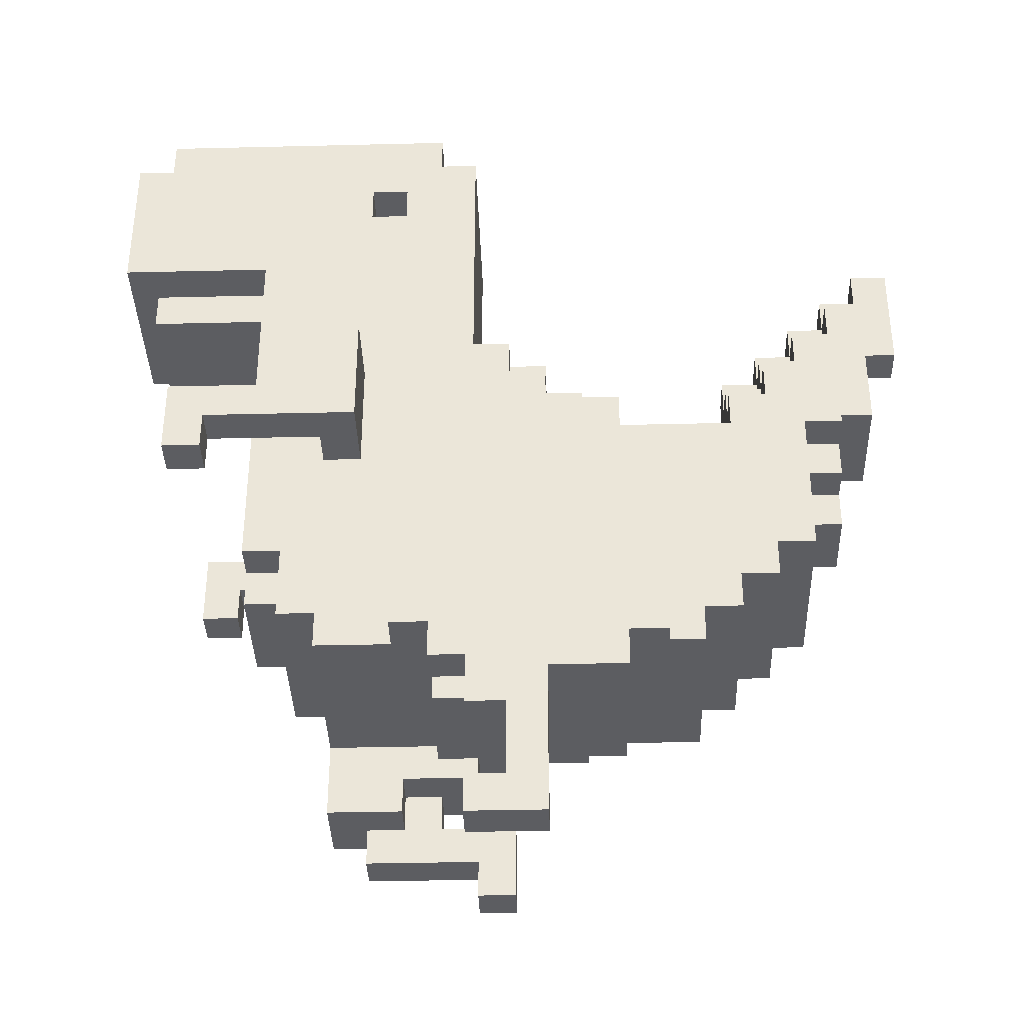
<metadata>
{"format":"obj","ext":"obj","renderer":"f3d","projection":"perspective","resolution":1024,"background":"white","views":[{"elev":-36.9,"azim":-178.2,"up":"+Y"}]}
</metadata>
<code>
g
v -1.05 2.05 0.05
v -1.05 1.75 -0.05
v -1.05 1.75 0.05
v -1.05 2.05 -0.05
v -0.95 1.75 0.05
v -0.95 1.45 -0.15
v -0.95 1.45 0.15
v -0.95 1.75 -0.05
v -0.95 1.85 0.15
v -0.95 1.85 0.05
v -0.95 1.85 -0.05
v -0.95 1.85 -0.15
v -0.85 1.25 -0.05
v -0.85 1.15 -0.05
v -0.85 1.15 0.15
v -0.85 1.35 0.15
v -0.85 1.25 -0.15
v -0.85 1.35 -0.15
v -0.85 1.45 0.15
v -0.85 1.35 0.25
v -0.85 1.45 -0.15
v -0.85 1.35 -0.25
v -0.85 1.45 -0.25
v -0.85 1.55 0.25
v -0.85 1.55 0.15
v -0.75 1.15 0.15
v -0.75 0.95 0.15
v -0.75 0.95 0.25
v -0.75 0.95 -0.15
v -0.75 1.15 -0.05
v -0.75 1.25 -0.05
v -0.75 1.25 -0.15
v -0.75 0.95 -0.25
v -0.75 1.35 0.25
v -0.75 1.35 0.15
v -0.75 1.35 -0.15
v -0.75 1.35 -0.25
v -0.75 1.55 -0.15
v -0.75 1.45 -0.25
v -0.75 1.45 -0.15
v -0.75 1.55 -0.25
v -0.65 0.95 0.25
v -0.65 0.85 0.15
v -0.65 0.85 0.25
v -0.65 0.95 0.15
v -0.65 0.85 -0.15
v -0.65 0.95 -0.15
v -0.65 0.85 -0.25
v -0.65 0.95 -0.25
v -0.55 0.85 0.25
v -0.55 0.75 0.15
v -0.55 0.75 0.25
v -0.55 0.85 0.15
v -0.55 0.75 -0.15
v -0.55 0.85 -0.15
v -0.55 0.75 -0.25
v -0.55 0.85 -0.25
v -0.45 0.75 0.25
v -0.45 0.65 0.15
v -0.45 0.65 0.25
v -0.45 0.75 0.15
v -0.45 0.65 -0.15
v -0.45 0.75 -0.15
v -0.45 0.65 -0.25
v -0.45 0.75 -0.25
v -0.35 0.65 -0.25
v -0.35 0.55 -0.45
v -0.35 0.55 -0.25
v -0.35 1.05 -0.25
v -0.35 1.05 -0.45
v -0.25 0.55 -0.25
v -0.25 0.45 -0.45
v -0.25 0.45 -0.25
v -0.25 0.55 -0.45
v -0.25 0.65 0.15
v -0.25 0.55 -0.15
v -0.25 0.55 0.15
v -0.25 0.65 -0.15
v -0.25 1.15 0.35
v -0.25 0.75 0.25
v -0.25 0.75 0.35
v -0.25 1.15 0.25
v -0.25 1.15 -0.25
v -0.25 1.05 -0.35
v -0.25 1.05 -0.25
v -0.25 1.15 -0.35
v -0.25 1.45 0.25
v -0.25 1.35 0.15
v -0.25 1.35 0.25
v -0.25 1.45 0.15
v -0.25 1.35 -0.15
v -0.25 1.45 -0.15
v -0.25 1.35 -0.25
v -0.25 1.45 -0.25
v -0.15 0.75 0.35
v -0.15 0.65 0.25
v -0.15 0.65 0.35
v -0.15 0.75 0.25
v -0.15 1.25 0.35
v -0.15 1.15 0.25
v -0.15 1.15 0.35
v -0.15 1.25 0.25
v -0.15 1.55 0.15
v -0.15 1.45 -0.15
v -0.15 1.45 0.15
v -0.15 1.55 -0.15
v -0.05 0.35 -0.35
v -0.05 0.05 -0.45
v -0.05 0.05 -0.35
v -0.05 0.45 -0.25
v -0.05 0.35 -0.25
v -0.05 0.45 -0.45
v -0.05 1.05 0.45
v -0.05 0.75 0.35
v -0.05 0.75 0.45
v -0.05 1.05 0.35
v -0.05 1.55 0.25
v -0.05 1.45 0.15
v -0.05 1.45 0.25
v -0.05 1.55 0.15
v -0.05 1.55 -0.15
v -0.05 1.45 -0.25
v -0.05 1.45 -0.15
v -0.05 1.55 -0.25
v -0.05 1.65 0.15
v -0.05 1.65 -0.15
v 0.05 0.45 0.45
v 0.05 0.25 0.35
v 0.05 0.25 0.45
v 0.05 0.45 0.35
v 0.05 0.75 0.45
v 0.05 0.65 0.35
v 0.05 0.65 0.45
v 0.05 0.75 0.35
v 0.05 1.15 0.45
v 0.05 1.05 0.35
v 0.05 1.05 0.45
v 0.05 1.15 0.35
v 0.05 1.65 0.25
v 0.05 1.55 0.15
v 0.05 1.55 0.25
v 0.05 1.65 0.15
v 0.05 1.65 -0.15
v 0.05 1.55 -0.25
v 0.05 1.55 -0.15
v 0.05 1.65 -0.25
v 0.15 0.65 0.45
v 0.15 0.55 0.25
v 0.15 0.55 0.45
v 0.15 0.65 0.25
v 0.15 2.35 0.25
v 0.15 1.65 0.15
v 0.15 1.65 0.25
v 0.15 2.35 0.15
v 0.15 1.65 -0.15
v 0.15 2.35 -0.15
v 0.15 1.65 -0.25
v 0.15 2.35 -0.25
v 0.25 0.55 0.45
v 0.25 0.45 0.35
v 0.25 0.45 0.45
v 0.25 0.55 0.35
v 0.25 2.45 0.25
v 0.25 2.35 0.15
v 0.25 2.35 0.25
v 0.25 2.35 -0.25
v 0.25 2.35 -0.15
v 0.25 2.45 -0.25
v 0.35 0.55 0.35
v 0.35 0.45 0.25
v 0.35 0.45 0.35
v 0.35 0.55 0.25
v 0.45 1.55 0.45
v 0.45 1.25 0.25
v 0.45 1.25 0.45
v 0.45 1.55 0.25
v 0.45 1.55 -0.25
v 0.45 1.25 -0.45
v 0.45 1.25 -0.25
v 0.45 1.55 -0.45
v 0.45 2.25 0.25
v 0.45 2.15 -0.25
v 0.45 2.15 0.25
v 0.45 2.25 -0.25
v 0.85 1.25 0.45
v 0.85 1.15 0.35
v 0.85 1.15 0.45
v 0.85 1.25 0.35
v 0.85 1.25 -0.35
v 0.85 1.15 -0.45
v 0.85 1.15 -0.35
v 0.85 1.25 -0.45
v -0.95 1.95 0.05
v -0.95 1.95 -0.05
v -0.95 2.05 0.05
v -0.95 2.05 -0.05
v -0.85 1.75 0.15
v -0.85 1.75 0.05
v -0.85 1.85 0.15
v -0.85 1.85 0.05
v -0.85 1.75 -0.05
v -0.85 1.75 -0.15
v -0.85 1.85 -0.05
v -0.85 1.85 -0.15
v -0.85 1.95 0.05
v -0.85 1.95 -0.05
v -0.75 1.65 0.15
v -0.75 1.65 0.05
v -0.75 1.75 0.15
v -0.75 1.75 0.05
v -0.75 1.65 -0.05
v -0.75 1.65 -0.15
v -0.75 1.75 -0.05
v -0.75 1.75 -0.15
v -0.75 1.85 0.05
v -0.75 1.85 -0.05
v -0.65 1.45 0.25
v -0.65 1.45 0.15
v -0.65 1.55 0.25
v -0.65 1.55 0.15
v -0.65 1.45 -0.15
v -0.65 1.45 -0.25
v -0.65 1.55 -0.15
v -0.65 1.55 -0.25
v -0.65 1.55 0.05
v -0.65 1.65 0.15
v -0.65 1.65 0.05
v -0.65 1.55 -0.05
v -0.65 1.65 -0.05
v -0.65 1.65 -0.15
v -0.65 1.75 0.05
v -0.65 1.75 -0.05
v -0.55 1.35 0.25
v -0.55 1.35 0.15
v -0.55 1.45 0.25
v -0.55 1.35 0.05
v -0.55 1.45 0.15
v -0.55 1.45 0.05
v -0.55 1.35 -0.05
v -0.55 1.35 -0.15
v -0.55 1.45 -0.05
v -0.55 1.35 -0.25
v -0.55 1.45 -0.15
v -0.55 1.45 -0.25
v -0.55 1.55 0.15
v -0.55 1.55 0.05
v -0.55 1.55 -0.05
v -0.55 1.55 -0.15
v -0.55 1.65 0.05
v -0.55 1.65 -0.05
v -0.45 1.35 0.05
v -0.45 1.35 -0.05
v -0.45 1.45 0.05
v -0.45 1.45 -0.05
v 0.05 0.15 -0.35
v 0.05 0.15 -0.45
v 0.05 0.35 -0.35
v 0.05 0.35 -0.45
v 0.05 0.35 -0.25
v 0.05 0.45 -0.25
v 0.05 0.45 -0.35
v 0.05 0.95 -0.35
v 0.05 0.95 -0.45
v 0.05 1.05 -0.35
v 0.05 1.05 -0.45
v 0.15 0.05 -0.35
v 0.15 0.05 -0.45
v 0.15 0.15 -0.35
v 0.15 0.15 -0.45
v 0.15 0.25 0.45
v 0.15 0.25 0.35
v 0.15 0.35 0.45
v 0.15 0.35 0.35
v 0.15 0.35 -0.35
v 0.15 0.35 -0.45
v 0.15 0.45 -0.35
v 0.15 0.45 -0.25
v 0.15 0.55 -0.25
v 0.15 0.55 -0.35
v 0.15 0.95 -0.35
v 0.15 0.95 -0.45
v 0.25 0.55 0.15
v 0.25 0.55 -0.15
v 0.25 0.65 0.15
v 0.25 0.65 -0.15
v 0.25 0.55 -0.25
v 0.25 0.55 -0.35
v 0.25 0.65 -0.25
v 0.25 0.65 -0.35
v 0.25 1.05 -0.25
v 0.25 1.05 -0.35
v 0.25 1.15 -0.25
v 0.25 1.15 -0.35
v 0.35 0.65 -0.25
v 0.35 0.65 -0.35
v 0.35 1.05 -0.25
v 0.35 1.05 -0.35
v 0.35 1.05 0.45
v 0.35 1.05 0.35
v 0.35 1.15 0.45
v 0.35 1.15 0.35
v 0.35 1.15 0.25
v 0.35 1.25 0.35
v 0.35 1.25 0.25
v 0.35 2.15 0.25
v 0.35 2.15 -0.25
v 0.35 2.25 0.25
v 0.35 2.25 -0.25
v 0.45 0.35 0.45
v 0.45 0.35 0.35
v 0.45 0.45 0.45
v 0.45 0.45 0.35
v 0.45 1.05 0.35
v 0.45 1.05 0.25
v 0.45 1.15 0.35
v 0.45 1.15 0.25
v 0.55 0.45 0.45
v 0.55 0.45 0.25
v 0.55 0.65 0.25
v 0.55 0.75 0.25
v 0.55 0.65 0.15
v 0.55 0.65 -0.15
v 0.55 0.75 0.15
v 0.55 0.65 -0.25
v 0.55 0.75 -0.15
v 0.55 0.75 -0.25
v 0.55 1.05 0.45
v 0.55 1.05 0.25
v 0.55 1.25 0.35
v 0.55 1.25 0.25
v 0.55 1.35 0.35
v 0.55 1.35 0.25
v 0.55 1.25 -0.25
v 0.55 1.25 -0.35
v 0.55 1.35 -0.25
v 0.55 1.35 -0.35
v 0.65 0.75 0.25
v 0.65 0.75 0.15
v 0.65 0.85 0.15
v 0.65 0.75 -0.15
v 0.65 0.75 -0.25
v 0.65 0.85 -0.15
v 0.65 0.95 0.25
v 0.65 0.95 0.15
v 0.65 0.95 -0.15
v 0.65 0.95 -0.25
v 0.65 1.35 0.35
v 0.65 1.35 0.25
v 0.65 1.55 0.45
v 0.65 1.35 0.45
v 0.65 1.55 0.25
v 0.65 1.35 -0.35
v 0.65 1.35 -0.45
v 0.65 1.55 -0.25
v 0.65 1.35 -0.25
v 0.65 1.55 -0.45
v 0.65 1.85 0.15
v 0.65 1.85 -0.15
v 0.65 1.95 0.15
v 0.65 1.95 -0.15
v 0.75 0.85 0.15
v 0.75 0.85 -0.15
v 0.75 0.95 0.15
v 0.75 0.95 -0.15
v 0.75 0.95 0.25
v 0.75 1.35 0.15
v 0.75 0.95 -0.25
v 0.75 1.35 -0.15
v 0.75 1.75 0.25
v 0.75 1.75 -0.25
v 0.75 1.85 0.25
v 0.75 1.85 0.15
v 0.75 1.95 0.25
v 0.75 1.95 0.15
v 0.75 1.85 -0.15
v 0.75 1.85 -0.25
v 0.75 1.95 -0.15
v 0.75 1.95 -0.25
v 0.95 1.15 0.45
v 0.95 1.15 0.35
v 0.95 1.35 0.45
v 0.95 1.35 0.35
v 0.95 1.15 -0.35
v 0.95 1.15 -0.45
v 0.95 1.35 -0.35
v 0.95 1.35 -0.45
v 1.05 1.75 0.25
v 1.05 1.75 -0.25
v 1.05 1.85 0.25
v 1.05 1.85 -0.25
v 1.05 2.35 0.25
v 1.05 2.35 -0.25
v 1.05 2.45 0.25
v 1.05 2.45 -0.25
v 1.15 1.95 0.25
v 1.15 1.95 -0.25
v 1.15 2.35 0.25
v 1.15 2.35 -0.25
v -0.65 1.15 0.25
v -0.55 1.15 0.25
v -0.55 1.25 0.25
v -0.25 1.25 0.25
v -0.65 1.15 -0.25
v -0.55 1.15 -0.25
v -0.55 1.25 -0.25
v -0.25 1.25 -0.25
f 1 2 3
f 4 2 1
f 5 6 7
f 8 6 5
f 9 5 7
f 10 5 9
f 11 6 8
f 12 6 11
f 13 14 15
f 16 13 15
f 16 17 13
f 18 17 16
f 19 16 20
f 19 18 16
f 21 22 18
f 21 18 19
f 23 22 21
f 24 19 20
f 25 19 24
f 26 27 28
f 26 29 27
f 30 29 26
f 31 29 30
f 32 33 29
f 32 29 31
f 34 26 28
f 35 26 34
f 36 33 32
f 37 33 36
f 38 39 40
f 41 39 38
f 42 43 44
f 45 46 43
f 45 43 42
f 47 48 46
f 47 46 45
f 49 48 47
f 50 51 52
f 53 54 51
f 53 51 50
f 55 56 54
f 55 54 53
f 57 56 55
f 58 59 60
f 61 62 59
f 61 59 58
f 63 64 62
f 63 62 61
f 65 64 63
f 66 67 68
f 69 67 66
f 70 67 69
f 71 72 73
f 74 72 71
f 75 76 77
f 78 76 75
f 79 80 81
f 82 80 79
f 83 84 85
f 86 84 83
f 87 88 89
f 90 91 88
f 90 88 87
f 92 93 91
f 92 91 90
f 94 93 92
f 95 96 97
f 98 96 95
f 99 100 101
f 102 100 99
f 103 104 105
f 106 104 103
f 107 108 109
f 110 107 111
f 112 108 107
f 112 107 110
f 113 114 115
f 116 114 113
f 117 118 119
f 120 118 117
f 121 122 123
f 124 122 121
f 125 121 120
f 126 121 125
f 127 128 129
f 130 128 127
f 131 132 133
f 134 132 131
f 135 136 137
f 138 136 135
f 139 140 141
f 142 140 139
f 143 144 145
f 146 144 143
f 147 148 149
f 150 148 147
f 151 152 153
f 154 155 152
f 154 152 151
f 156 157 155
f 156 155 154
f 158 157 156
f 159 160 161
f 162 160 159
f 163 164 165
f 163 166 167
f 163 167 164
f 168 166 163
f 169 170 171
f 172 170 169
f 173 174 175
f 176 174 173
f 177 178 179
f 180 178 177
f 181 182 183
f 184 182 181
f 185 186 187
f 188 186 185
f 189 190 191
f 192 190 189
f 193 194 195
f 195 194 196
f 197 198 199
f 199 198 200
f 201 202 203
f 203 202 204
f 200 203 205
f 205 203 206
f 207 208 209
f 209 208 210
f 211 212 213
f 213 212 214
f 210 213 215
f 215 213 216
f 217 218 219
f 219 218 220
f 221 222 223
f 223 222 224
f 220 225 226
f 226 225 227
f 228 223 229
f 229 223 230
f 227 229 231
f 231 229 232
f 233 234 235
f 234 236 237
f 235 234 237
f 237 236 238
f 239 240 241
f 240 242 243
f 241 240 243
f 243 242 244
f 238 241 245
f 237 238 245
f 241 243 245
f 245 243 246
f 246 243 247
f 247 243 248
f 246 247 249
f 249 247 250
f 251 252 253
f 253 252 254
f 255 256 257
f 257 256 258
f 259 257 260
f 260 257 261
f 262 263 264
f 264 263 265
f 266 267 268
f 268 267 269
f 270 271 272
f 272 271 273
f 274 275 276
f 277 276 278
f 276 275 279
f 278 276 279
f 279 275 280
f 280 275 281
f 282 283 284
f 284 283 285
f 286 287 288
f 288 287 289
f 290 291 292
f 292 291 293
f 294 295 296
f 296 295 297
f 298 299 300
f 300 299 301
f 301 302 303
f 303 302 304
f 305 306 307
f 307 306 308
f 309 310 311
f 311 310 312
f 313 314 315
f 315 314 316
f 317 318 319
f 317 319 320
f 319 321 320
f 321 322 323
f 320 321 323
f 322 324 325
f 323 322 325
f 325 324 326
f 317 320 327
f 327 320 328
f 329 330 331
f 331 330 332
f 333 334 335
f 335 334 336
f 337 338 339
f 338 340 339
f 340 341 342
f 339 340 342
f 337 339 343
f 343 339 344
f 342 341 345
f 345 341 346
f 347 348 349
f 350 347 349
f 349 348 351
f 352 353 354
f 355 352 354
f 354 353 356
f 357 358 359
f 359 358 360
f 361 362 363
f 363 362 364
f 365 363 366
f 363 364 366
f 364 367 368
f 366 364 368
f 365 366 369
f 366 368 369
f 368 367 370
f 369 368 370
f 371 372 373
f 373 372 374
f 375 376 377
f 377 376 378
f 379 380 381
f 381 380 382
f 383 384 385
f 385 384 386
f 387 388 389
f 389 388 390
f 391 392 393
f 393 392 394
f 395 396 397
f 397 396 398
f 131 113 115
f 137 113 131
f 270 127 129
f 272 127 270
f 147 135 137
f 147 131 133
f 147 137 131
f 161 127 272
f 159 147 149
f 298 135 147
f 298 159 161
f 298 147 159
f 300 135 298
f 309 161 272
f 309 298 161
f 311 298 309
f 317 298 311
f 327 298 317
f 350 173 175
f 349 173 350
f 185 350 175
f 379 185 187
f 381 350 185
f 381 185 379
f 95 79 81
f 101 79 95
f 114 95 97
f 114 99 101
f 114 101 95
f 116 99 114
f 132 114 97
f 134 114 132
f 136 99 116
f 138 99 136
f 301 99 138
f 303 99 301
f 313 301 299
f 315 301 313
f 34 24 20
f 42 34 28
f 399 34 42
f 217 24 34
f 217 34 399
f 219 24 217
f 50 399 42
f 50 42 44
f 400 217 399
f 400 399 50
f 401 217 400
f 233 217 401
f 235 217 233
f 58 50 52
f 58 400 50
f 58 401 400
f 80 401 58
f 80 58 60
f 82 401 80
f 402 233 401
f 402 401 82
f 89 233 402
f 96 80 60
f 98 80 96
f 100 87 89
f 100 89 402
f 100 402 82
f 102 87 100
f 119 87 102
f 141 117 119
f 153 139 141
f 165 151 153
f 304 141 119
f 304 163 165
f 304 165 153
f 304 153 141
f 304 119 102
f 305 163 304
f 307 163 305
f 316 304 302
f 316 305 304
f 174 305 316
f 176 305 174
f 183 305 176
f 181 163 307
f 328 316 314
f 328 174 316
f 330 174 328
f 337 328 320
f 337 332 330
f 337 330 328
f 343 332 337
f 348 332 343
f 351 183 176
f 351 181 183
f 365 348 343
f 365 351 348
f 369 181 351
f 369 351 365
f 371 181 369
f 373 181 371
f 387 371 369
f 389 371 387
f 391 163 181
f 391 181 373
f 393 163 391
f 395 391 373
f 397 391 395
f 19 9 7
f 25 9 19
f 197 9 25
f 199 9 197
f 26 16 15
f 35 16 26
f 207 197 25
f 209 197 207
f 220 207 25
f 226 207 220
f 237 220 218
f 245 220 237
f 118 103 105
f 120 103 118
f 140 125 120
f 142 125 140
f 282 75 77
f 284 75 282
f 361 344 339
f 363 344 361
f 5 1 3
f 10 1 5
f 193 1 10
f 195 1 193
f 200 193 10
f 205 193 200
f 210 200 198
f 215 200 210
f 227 210 208
f 231 210 227
f 246 227 225
f 249 227 246
f 251 238 236
f 253 238 251
f 375 360 358
f 377 360 375
f 71 66 68
f 110 71 73
f 259 110 111
f 260 71 110
f 260 110 259
f 277 71 260
f 278 66 71
f 278 71 277
f 286 66 278
f 288 66 286
f 255 107 109
f 257 107 255
f 266 255 109
f 268 255 266
f 274 261 257
f 276 261 274
f 352 336 334
f 189 352 334
f 383 189 191
f 385 352 189
f 385 189 383
f 128 130 271
f 271 130 273
f 273 130 160
f 273 160 171
f 160 162 171
f 171 162 169
f 273 171 310
f 310 171 312
f 329 331 347
f 329 347 188
f 186 188 380
f 188 347 382
f 380 188 382
f 148 150 172
f 170 172 318
f 172 150 319
f 318 172 319
f 357 359 372
f 372 359 374
f 2 4 8
f 8 4 11
f 11 4 194
f 194 4 196
f 11 194 203
f 203 194 206
f 14 13 30
f 30 13 31
f 201 203 213
f 213 203 216
f 211 213 229
f 229 213 232
f 228 229 247
f 247 229 250
f 239 241 252
f 252 241 254
f 6 12 21
f 21 12 202
f 202 12 204
f 17 18 32
f 32 18 36
f 21 202 40
f 40 202 38
f 38 202 212
f 212 202 214
f 38 212 223
f 223 212 230
f 221 223 243
f 243 223 248
f 104 106 123
f 123 106 121
f 121 126 145
f 145 126 143
f 76 78 283
f 283 78 285
f 342 345 362
f 362 345 364
f 22 23 37
f 37 23 39
f 33 37 49
f 39 41 49
f 37 39 49
f 49 41 403
f 403 41 222
f 222 41 224
f 48 49 57
f 49 403 57
f 403 222 404
f 57 403 404
f 404 222 405
f 405 222 242
f 242 222 244
f 56 57 65
f 57 404 65
f 404 405 65
f 64 65 66
f 65 405 69
f 66 65 69
f 69 405 85
f 85 405 83
f 405 242 406
f 83 405 406
f 406 242 93
f 93 94 122
f 406 93 122
f 83 406 122
f 122 124 144
f 144 146 157
f 122 144 292
f 157 158 292
f 144 157 292
f 83 122 292
f 292 158 166
f 290 292 296
f 166 168 296
f 292 166 296
f 296 168 306
f 306 168 308
f 294 296 179
f 296 306 179
f 179 306 177
f 177 306 182
f 308 168 184
f 294 179 324
f 324 179 326
f 326 179 333
f 333 335 341
f 326 333 341
f 341 335 346
f 346 335 355
f 177 182 354
f 182 184 354
f 346 355 367
f 355 354 367
f 354 184 370
f 367 354 370
f 370 184 376
f 376 184 378
f 370 376 388
f 388 376 390
f 184 168 392
f 378 184 392
f 392 168 394
f 378 392 396
f 396 392 398
f 84 86 264
f 262 264 280
f 279 280 287
f 287 280 289
f 264 86 291
f 289 280 291
f 280 264 291
f 291 86 293
f 289 291 295
f 295 291 297
f 67 70 74
f 72 74 112
f 108 112 256
f 256 112 258
f 74 70 263
f 258 112 263
f 112 74 263
f 263 70 265
f 108 256 267
f 267 256 269
f 258 263 275
f 275 263 281
f 178 180 353
f 353 180 356
f 178 353 192
f 190 192 384
f 192 353 386
f 384 192 386
f 108 266 109
f 267 266 108
f 128 270 129
f 271 270 128
f 273 309 272
f 310 309 273
f 107 259 111
f 257 259 107
f 258 274 257
f 275 274 258
f 312 317 311
f 170 312 171
f 318 317 312
f 318 312 170
f 261 277 260
f 276 277 261
f 72 110 73
f 112 110 72
f 162 159 149
f 148 162 149
f 148 169 162
f 172 169 148
f 76 282 77
f 283 282 76
f 279 286 278
f 287 286 279
f 67 71 68
f 74 71 67
f 132 147 133
f 96 132 97
f 150 147 132
f 150 132 96
f 59 96 60
f 59 319 150
f 59 150 96
f 75 319 59
f 284 319 75
f 321 319 284
f 62 75 59
f 78 75 62
f 285 321 284
f 322 321 285
f 64 78 62
f 64 285 78
f 64 322 285
f 66 322 64
f 288 322 66
f 294 322 288
f 324 322 294
f 289 294 288
f 295 294 289
f 114 131 115
f 134 131 114
f 80 95 81
f 98 95 80
f 51 58 52
f 61 58 51
f 323 337 320
f 338 337 323
f 54 61 51
f 63 61 54
f 325 338 323
f 340 338 325
f 56 63 54
f 65 63 56
f 326 340 325
f 341 340 326
f 43 50 44
f 53 50 43
f 46 53 43
f 55 53 46
f 342 361 339
f 362 361 342
f 48 55 46
f 57 55 48
f 27 42 28
f 45 42 27
f 344 365 343
f 363 365 344
f 29 45 27
f 47 45 29
f 33 47 29
f 49 47 33
f 346 364 345
f 367 364 346
f 186 379 187
f 380 379 186
f 14 26 15
f 30 26 14
f 190 383 191
f 384 383 190
f 329 185 175
f 188 185 329
f 174 329 175
f 330 329 174
f 17 31 13
f 32 31 17
f 334 333 179
f 178 334 179
f 178 189 334
f 192 189 178
f 332 347 331
f 348 347 332
f 16 34 20
f 35 34 16
f 22 36 18
f 37 36 22
f 336 355 335
f 352 355 336
f 6 19 7
f 21 19 6
f 2 5 3
f 8 5 2
f 370 387 369
f 388 387 370
f 374 395 373
f 360 374 359
f 377 395 374
f 377 374 360
f 378 395 377
f 396 395 378
f 308 181 307
f 184 181 308
f 255 268 256
f 256 268 269
f 127 161 130
f 130 161 160
f 262 280 263
f 263 280 281
f 113 137 116
f 116 137 136
f 298 327 299
f 299 327 313
f 313 327 314
f 314 327 328
f 69 85 84
f 290 296 291
f 291 296 297
f 84 264 70
f 69 84 70
f 70 264 265
f 135 300 138
f 138 300 301
f 79 101 82
f 82 101 100
f 301 315 302
f 302 315 316
f 83 292 86
f 86 292 293
f 99 303 102
f 102 303 304
f 350 381 347
f 347 381 382
f 233 89 234
f 234 89 88
f 234 88 236
f 236 88 251
f 251 88 252
f 239 252 240
f 252 88 91
f 240 252 91
f 240 91 242
f 242 91 93
f 352 385 353
f 353 385 386
f 217 235 218
f 218 235 237
f 87 119 90
f 90 119 105
f 105 119 118
f 238 253 241
f 241 253 254
f 90 105 92
f 92 105 104
f 21 40 23
f 23 40 39
f 221 243 222
f 222 243 244
f 104 123 94
f 92 104 94
f 94 123 122
f 173 349 176
f 176 349 351
f 24 219 25
f 25 219 220
f 117 141 120
f 120 141 140
f 220 245 225
f 225 245 246
f 228 247 223
f 223 247 248
f 103 120 106
f 106 120 121
f 38 223 41
f 41 223 224
f 121 145 124
f 124 145 144
f 177 354 180
f 180 354 356
f 139 153 142
f 142 153 152
f 207 226 208
f 208 226 227
f 227 249 229
f 229 249 250
f 211 229 212
f 212 229 230
f 125 142 126
f 142 152 126
f 126 152 143
f 143 152 155
f 143 155 146
f 146 155 157
f 197 209 198
f 198 209 210
f 210 231 213
f 213 231 232
f 201 213 202
f 202 213 214
f 371 389 372
f 9 199 10
f 10 199 200
f 200 215 203
f 203 215 216
f 11 203 12
f 12 203 204
f 357 372 358
f 372 389 375
f 358 372 375
f 375 389 376
f 376 389 390
f 193 205 194
f 194 205 206
f 1 195 4
f 4 195 196
f 305 183 306
f 306 183 182
f 151 165 154
f 154 165 164
f 154 164 156
f 156 164 167
f 156 167 158
f 158 167 166
f 391 397 392
f 392 397 398
f 163 393 168
f 168 393 394

</code>
